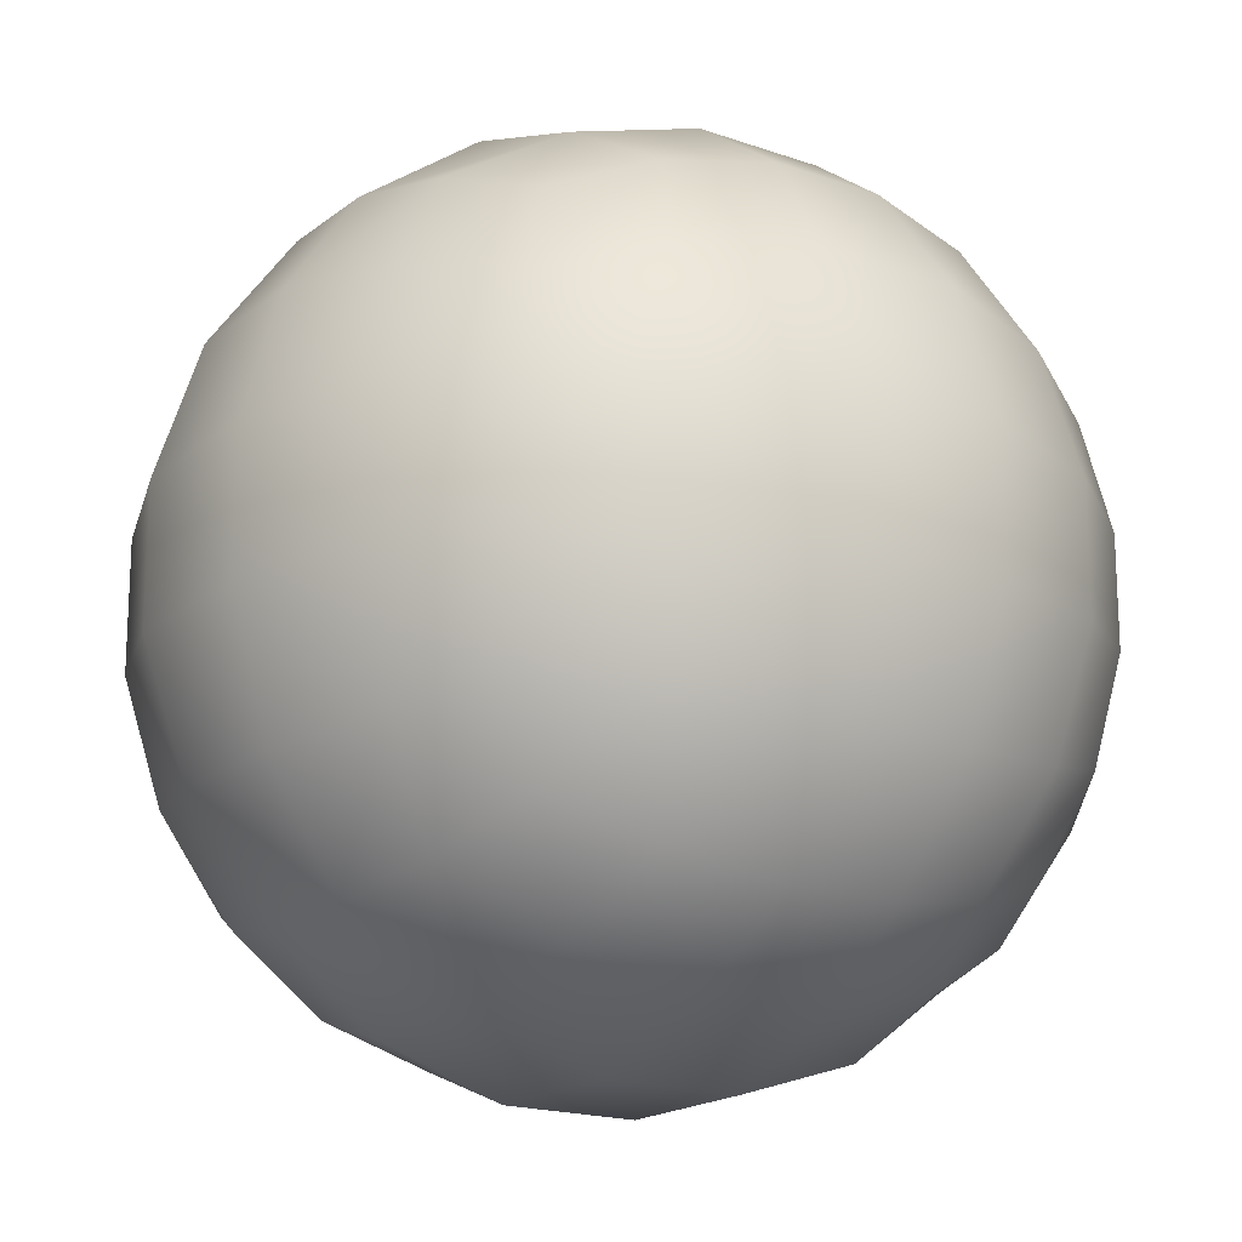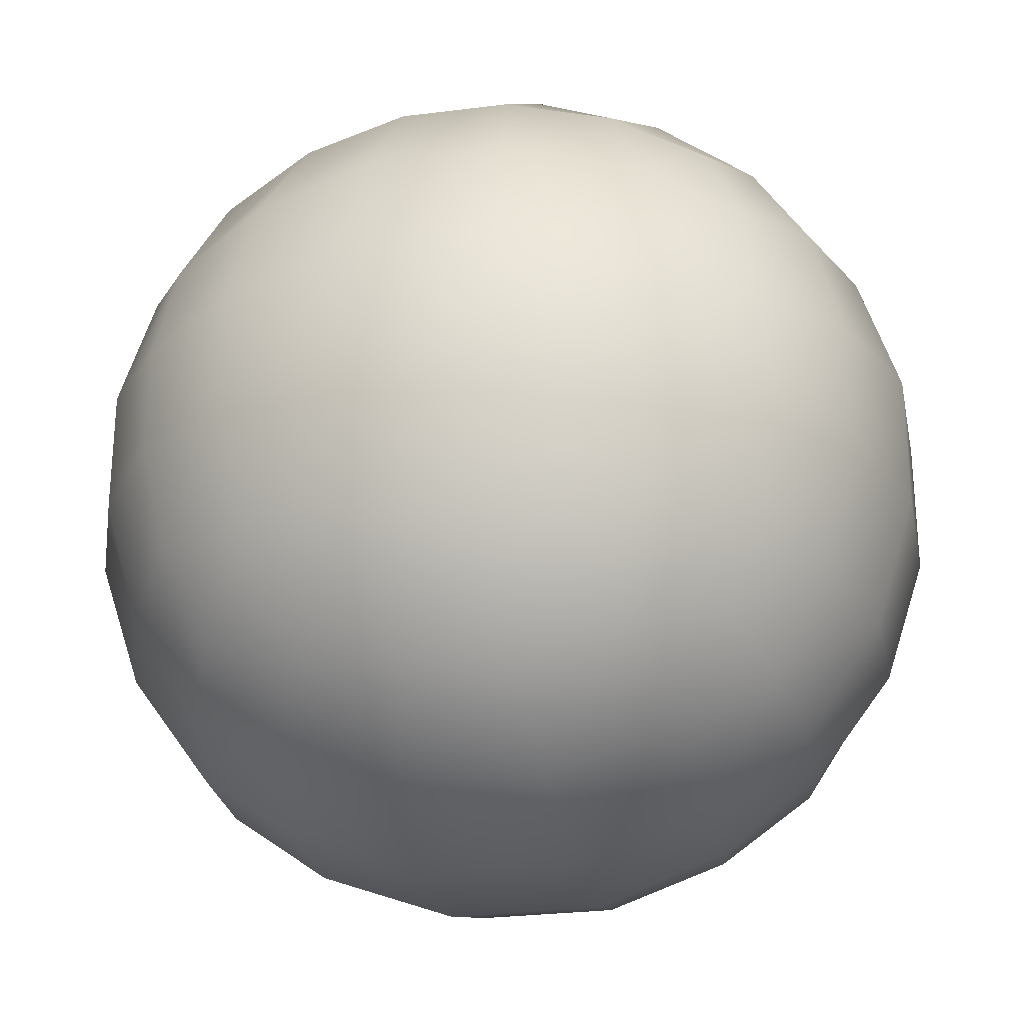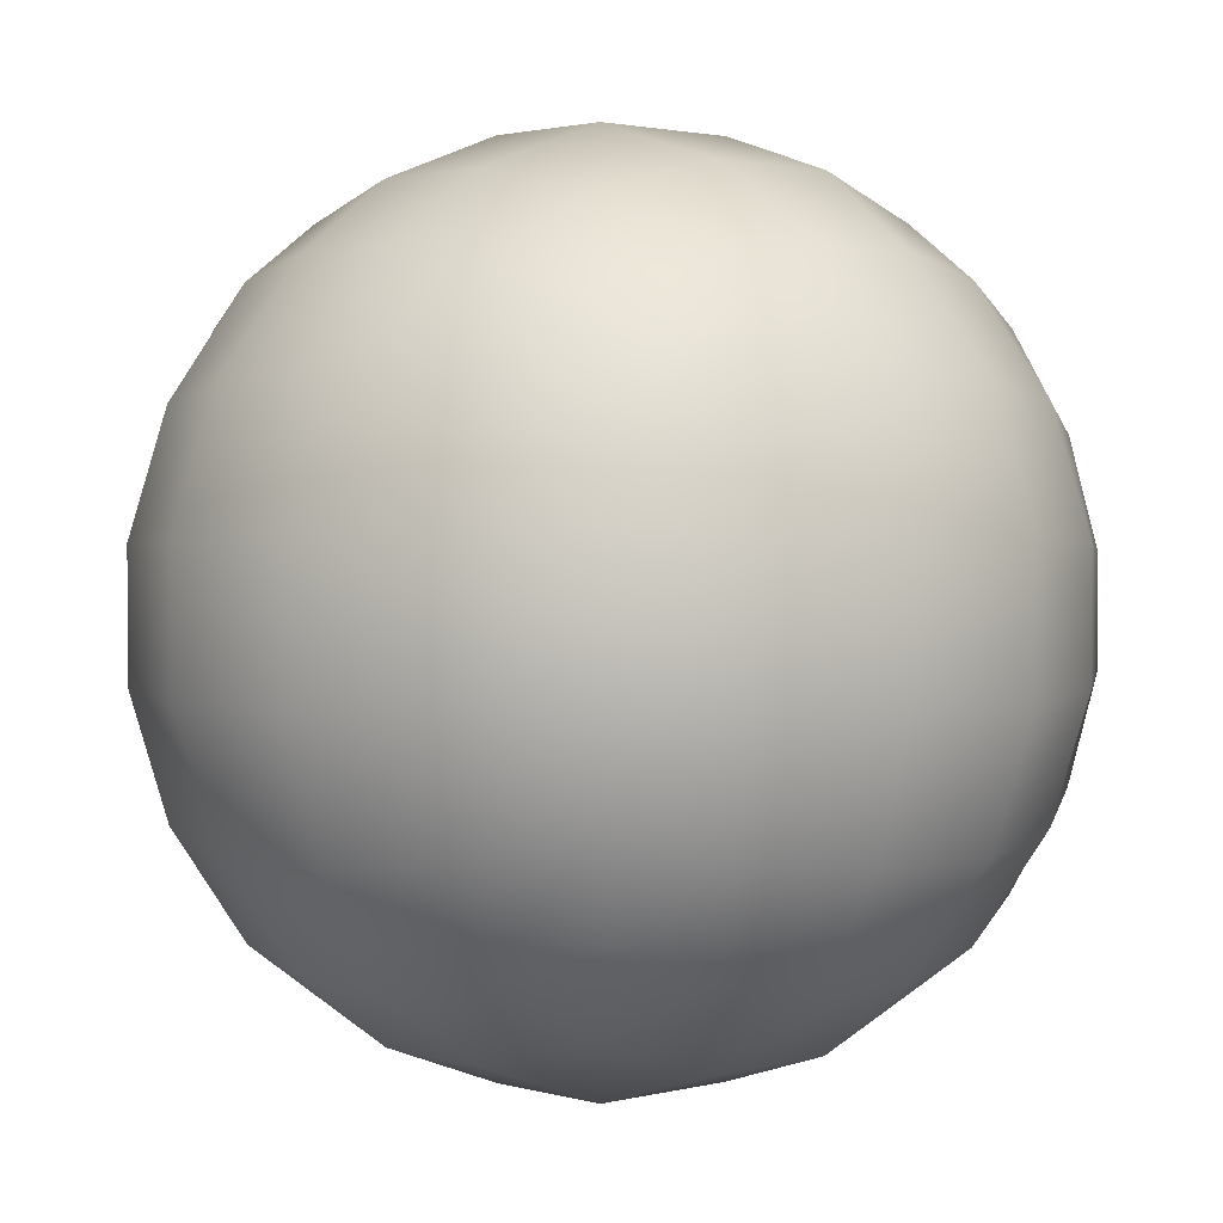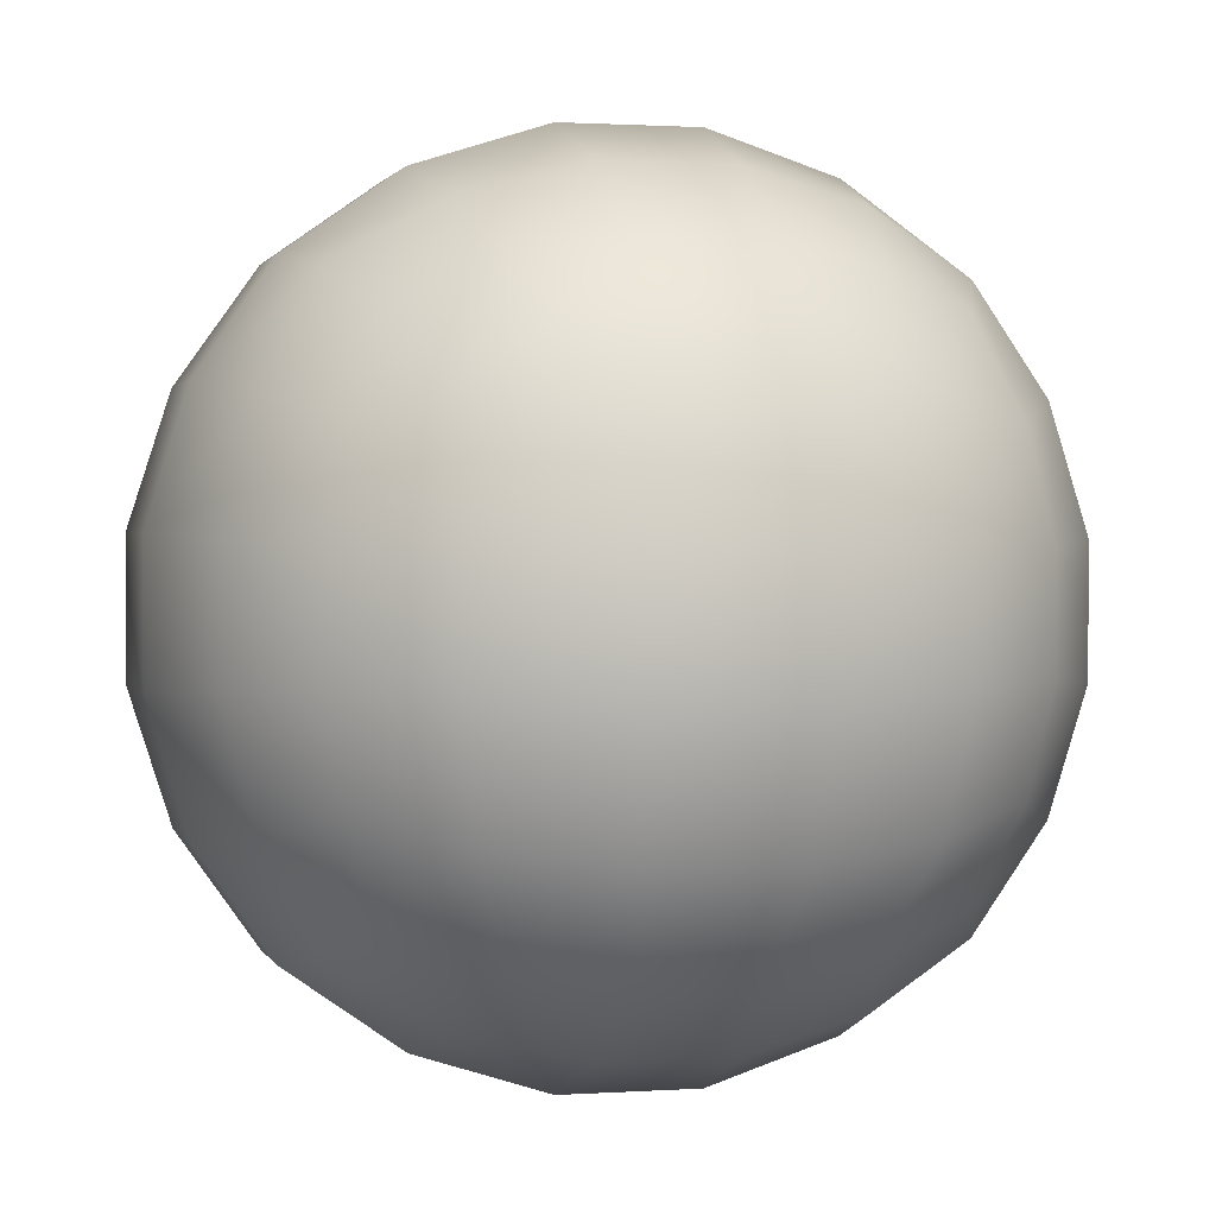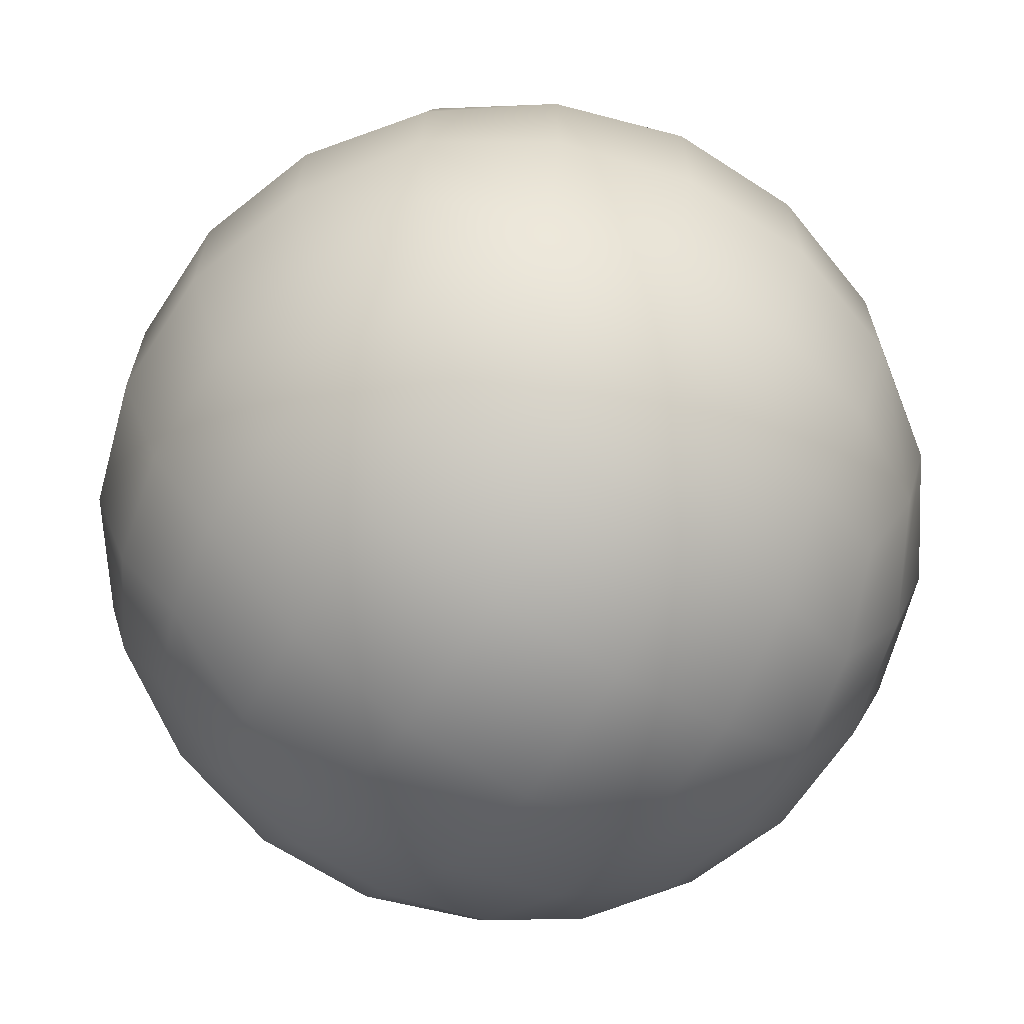
<metadata>
{"format":"obj","ext":"obj","renderer":"f3d","projection":"perspective","resolution":1024,"background":"white","views":[{"elev":-18.2,"azim":-34.5,"up":"+Z"},{"elev":-27.4,"azim":101.1,"up":"+Z"},{"elev":1.9,"azim":46.7,"up":"+Z"},{"elev":1.2,"azim":-14.2,"up":"+Z"},{"elev":-65.7,"azim":-123.2,"up":"+Y"}]}
</metadata>
<code>
o 300.019
v -1 -1 1
v -1 1 1
v -1 -1 -1
v -1 1 -1
v 1 -1 1
v 1 1 1
v 1 -1 -1
v 1 1 -1
v -1.142 -1.142 -0.6252
v -1.215 -1.215 -0.2127
v -1.215 -1.215 0.2127
v -1.142 -1.142 0.6252
v -1.142 -0.6252 1.142
v -1.215 -0.2127 1.215
v -1.215 0.2127 1.215
v -1.142 0.6252 1.142
v -1.142 1.142 0.6252
v -1.215 1.215 0.2127
v -1.215 1.215 -0.2127
v -1.142 1.142 -0.6252
v -1.142 0.6252 -1.142
v -1.215 0.2127 -1.215
v -1.215 -0.2127 -1.215
v -1.142 -0.6252 -1.142
v 0.6252 -1.142 -1.142
v 0.2127 -1.215 -1.215
v -0.2127 -1.215 -1.215
v -0.6252 -1.142 -1.142
v -0.6252 1.142 -1.142
v -0.2127 1.215 -1.215
v 0.2127 1.215 -1.215
v 0.6252 1.142 -1.142
v 1.142 0.6252 -1.142
v 1.215 0.2127 -1.215
v 1.215 -0.2127 -1.215
v 1.142 -0.6252 -1.142
v 1.142 -1.142 0.6252
v 1.215 -1.215 0.2127
v 1.215 -1.215 -0.2127
v 1.142 -1.142 -0.6252
v 1.142 1.142 -0.6252
v 1.215 1.215 -0.2127
v 1.215 1.215 0.2127
v 1.142 1.142 0.6252
v 1.142 0.6252 1.142
v 1.215 0.2127 1.215
v 1.215 -0.2127 1.215
v 1.142 -0.6252 1.142
v -0.6252 -1.142 1.142
v -0.2127 -1.215 1.215
v 0.2127 -1.215 1.215
v 0.6252 -1.142 1.142
v 0.6252 1.142 1.142
v 0.2127 1.215 1.215
v -0.2127 1.215 1.215
v -0.6252 1.142 1.142
v 0.7622 1.371 -0.724
v 0.8336 1.49 -0.2479
v 0.8336 1.49 0.2479
v 0.7622 1.371 0.724
v 0.2738 1.521 -0.779
v 0.306 1.682 -0.2682
v 0.306 1.682 0.2682
v 0.2738 1.521 0.779
v -0.2738 1.521 -0.779
v -0.306 1.682 -0.2682
v -0.306 1.682 0.2682
v -0.2738 1.521 0.779
v -0.7622 1.371 -0.724
v -0.8336 1.49 -0.2479
v -0.8336 1.49 0.2479
v -0.7622 1.371 0.724
v -0.7622 -1.371 -0.724
v -0.8336 -1.49 -0.2479
v -0.8336 -1.49 0.2479
v -0.7622 -1.371 0.724
v -0.2738 -1.521 -0.779
v -0.306 -1.682 -0.2682
v -0.306 -1.682 0.2682
v -0.2738 -1.521 0.779
v 0.2738 -1.521 -0.779
v 0.306 -1.682 -0.2682
v 0.306 -1.682 0.2682
v 0.2738 -1.521 0.779
v 0.7622 -1.371 -0.724
v 0.8336 -1.49 -0.2479
v 0.8336 -1.49 0.2479
v 0.7622 -1.371 0.724
v 0.724 -0.7622 1.371
v 0.2479 -0.8336 1.49
v -0.2479 -0.8336 1.49
v -0.724 -0.7622 1.371
v 0.779 -0.2738 1.521
v 0.2682 -0.306 1.682
v -0.2682 -0.306 1.682
v -0.779 -0.2738 1.521
v 0.779 0.2738 1.521
v 0.2682 0.306 1.682
v -0.2682 0.306 1.682
v -0.779 0.2738 1.521
v 0.724 0.7622 1.371
v 0.2479 0.8336 1.49
v -0.2479 0.8336 1.49
v -0.724 0.7622 1.371
v 1.371 -0.7622 -0.724
v 1.49 -0.8336 -0.2479
v 1.49 -0.8336 0.2479
v 1.371 -0.7622 0.724
v 1.521 -0.2738 -0.779
v 1.682 -0.306 -0.2682
v 1.682 -0.306 0.2682
v 1.521 -0.2738 0.779
v 1.521 0.2738 -0.779
v 1.682 0.306 -0.2682
v 1.682 0.306 0.2682
v 1.521 0.2738 0.779
v 1.371 0.7622 -0.724
v 1.49 0.8336 -0.2479
v 1.49 0.8336 0.2479
v 1.371 0.7622 0.724
v -0.724 -0.7622 -1.371
v -0.2479 -0.8336 -1.49
v 0.2479 -0.8336 -1.49
v 0.724 -0.7622 -1.371
v -0.779 -0.2738 -1.521
v -0.2682 -0.306 -1.682
v 0.2682 -0.306 -1.682
v 0.779 -0.2738 -1.521
v -0.779 0.2738 -1.521
v -0.2682 0.306 -1.682
v 0.2682 0.306 -1.682
v 0.779 0.2738 -1.521
v -0.724 0.7622 -1.371
v -0.2479 0.8336 -1.49
v 0.2479 0.8336 -1.49
v 0.724 0.7622 -1.371
v -1.371 -0.7622 0.724
v -1.49 -0.8336 0.2479
v -1.49 -0.8336 -0.2479
v -1.371 -0.7622 -0.724
v -1.521 -0.2738 0.779
v -1.682 -0.306 0.2682
v -1.682 -0.306 -0.2682
v -1.521 -0.2738 -0.779
v -1.521 0.2738 0.779
v -1.682 0.306 0.2682
v -1.682 0.306 -0.2682
v -1.521 0.2738 -0.779
v -1.371 0.7622 0.724
v -1.49 0.8336 0.2479
v -1.49 0.8336 -0.2479
v -1.371 0.7622 -0.724
f 152 20 4 21
f 136 32 8 33
f 120 44 6 45
f 104 56 2 16
f 88 37 5 52
f 72 17 2 56
f 44 60 53 6
f 60 64 54 53
f 64 68 55 54
f 68 72 56 55
f 8 32 57 41
f 41 57 58 42
f 42 58 59 43
f 43 59 60 44
f 32 31 61 57
f 57 61 62 58
f 58 62 63 59
f 59 63 64 60
f 31 30 65 61
f 61 65 66 62
f 62 66 67 63
f 63 67 68 64
f 30 29 69 65
f 65 69 70 66
f 66 70 71 67
f 67 71 72 68
f 29 4 20 69
f 69 20 19 70
f 70 19 18 71
f 71 18 17 72
f 12 76 49 1
f 76 80 50 49
f 80 84 51 50
f 84 88 52 51
f 3 28 73 9
f 9 73 74 10
f 10 74 75 11
f 11 75 76 12
f 28 27 77 73
f 73 77 78 74
f 74 78 79 75
f 75 79 80 76
f 27 26 81 77
f 77 81 82 78
f 78 82 83 79
f 79 83 84 80
f 26 25 85 81
f 81 85 86 82
f 82 86 87 83
f 83 87 88 84
f 25 7 40 85
f 85 40 39 86
f 86 39 38 87
f 87 38 37 88
f 49 92 13 1
f 92 96 14 13
f 96 100 15 14
f 100 104 16 15
f 5 48 89 52
f 52 89 90 51
f 51 90 91 50
f 50 91 92 49
f 48 47 93 89
f 89 93 94 90
f 90 94 95 91
f 91 95 96 92
f 47 46 97 93
f 93 97 98 94
f 94 98 99 95
f 95 99 100 96
f 46 45 101 97
f 97 101 102 98
f 98 102 103 99
f 99 103 104 100
f 45 6 53 101
f 101 53 54 102
f 102 54 55 103
f 103 55 56 104
f 37 108 48 5
f 108 112 47 48
f 112 116 46 47
f 116 120 45 46
f 7 36 105 40
f 40 105 106 39
f 39 106 107 38
f 38 107 108 37
f 36 35 109 105
f 105 109 110 106
f 106 110 111 107
f 107 111 112 108
f 35 34 113 109
f 109 113 114 110
f 110 114 115 111
f 111 115 116 112
f 34 33 117 113
f 113 117 118 114
f 114 118 119 115
f 115 119 120 116
f 33 8 41 117
f 117 41 42 118
f 118 42 43 119
f 119 43 44 120
f 25 124 36 7
f 124 128 35 36
f 128 132 34 35
f 132 136 33 34
f 3 24 121 28
f 28 121 122 27
f 27 122 123 26
f 26 123 124 25
f 24 23 125 121
f 121 125 126 122
f 122 126 127 123
f 123 127 128 124
f 23 22 129 125
f 125 129 130 126
f 126 130 131 127
f 127 131 132 128
f 22 21 133 129
f 129 133 134 130
f 130 134 135 131
f 131 135 136 132
f 21 4 29 133
f 133 29 30 134
f 134 30 31 135
f 135 31 32 136
f 9 140 24 3
f 140 144 23 24
f 144 148 22 23
f 148 152 21 22
f 1 13 137 12
f 12 137 138 11
f 11 138 139 10
f 10 139 140 9
f 13 14 141 137
f 137 141 142 138
f 138 142 143 139
f 139 143 144 140
f 14 15 145 141
f 141 145 146 142
f 142 146 147 143
f 143 147 148 144
f 15 16 149 145
f 145 149 150 146
f 146 150 151 147
f 147 151 152 148
f 16 2 17 149
f 149 17 18 150
f 150 18 19 151
f 151 19 20 152
o 300.021
v -1.1 -1.1 1.1
v -1.1 1.1 1.1
v -1.1 -1.1 -1.1
v -1.1 1.1 -1.1
v 1.1 -1.1 1.1
v 1.1 1.1 1.1
v 1.1 -1.1 -1.1
v 1.1 1.1 -1.1
v -1.256 -1.256 -0.6877
v -1.337 -1.337 -0.2339
v -1.337 -1.337 0.2339
v -1.256 -1.256 0.6877
v -1.256 -0.6877 1.256
v -1.337 -0.2339 1.337
v -1.337 0.2339 1.337
v -1.256 0.6877 1.256
v -1.256 1.256 0.6877
v -1.337 1.337 0.2339
v -1.337 1.337 -0.2339
v -1.256 1.256 -0.6877
v -1.256 0.6877 -1.256
v -1.337 0.2339 -1.337
v -1.337 -0.2339 -1.337
v -1.256 -0.6877 -1.256
v 0.6877 -1.256 -1.256
v 0.2339 -1.337 -1.337
v -0.2339 -1.337 -1.337
v -0.6877 -1.256 -1.256
v -0.6877 1.256 -1.256
v -0.2339 1.337 -1.337
v 0.2339 1.337 -1.337
v 0.6877 1.256 -1.256
v 1.256 0.6877 -1.256
v 1.337 0.2339 -1.337
v 1.337 -0.2339 -1.337
v 1.256 -0.6877 -1.256
v 1.256 -1.256 0.6877
v 1.337 -1.337 0.2339
v 1.337 -1.337 -0.2339
v 1.256 -1.256 -0.6877
v 1.256 1.256 -0.6877
v 1.337 1.337 -0.2339
v 1.337 1.337 0.2339
v 1.256 1.256 0.6877
v 1.256 0.6877 1.256
v 1.337 0.2339 1.337
v 1.337 -0.2339 1.337
v 1.256 -0.6877 1.256
v -0.6877 -1.256 1.256
v -0.2339 -1.337 1.337
v 0.2339 -1.337 1.337
v 0.6877 -1.256 1.256
v 0.6877 1.256 1.256
v 0.2339 1.337 1.337
v -0.2339 1.337 1.337
v -0.6877 1.256 1.256
v 0.8384 1.508 -0.7963
v 0.9169 1.638 -0.2727
v 0.9169 1.638 0.2727
v 0.8384 1.508 0.7963
v 0.3012 1.673 -0.8569
v 0.3366 1.85 -0.295
v 0.3366 1.85 0.295
v 0.3012 1.673 0.8569
v -0.3012 1.673 -0.8569
v -0.3366 1.85 -0.295
v -0.3366 1.85 0.295
v -0.3012 1.673 0.8569
v -0.8384 1.508 -0.7963
v -0.9169 1.638 -0.2727
v -0.9169 1.638 0.2727
v -0.8384 1.508 0.7963
v -0.8384 -1.508 -0.7963
v -0.9169 -1.638 -0.2727
v -0.9169 -1.638 0.2727
v -0.8384 -1.508 0.7963
v -0.3012 -1.673 -0.8569
v -0.3366 -1.85 -0.295
v -0.3366 -1.85 0.295
v -0.3012 -1.673 0.8569
v 0.3012 -1.673 -0.8569
v 0.3366 -1.85 -0.295
v 0.3366 -1.85 0.295
v 0.3012 -1.673 0.8569
v 0.8384 -1.508 -0.7963
v 0.9169 -1.638 -0.2727
v 0.9169 -1.638 0.2727
v 0.8384 -1.508 0.7963
v 0.7963 -0.8384 1.508
v 0.2727 -0.9169 1.638
v -0.2727 -0.9169 1.638
v -0.7963 -0.8384 1.508
v 0.8569 -0.3012 1.673
v 0.295 -0.3366 1.85
v -0.295 -0.3366 1.85
v -0.8569 -0.3012 1.673
v 0.8569 0.3012 1.673
v 0.295 0.3366 1.85
v -0.295 0.3366 1.85
v -0.8569 0.3012 1.673
v 0.7963 0.8384 1.508
v 0.2727 0.9169 1.638
v -0.2727 0.9169 1.638
v -0.7963 0.8384 1.508
v 1.508 -0.8384 -0.7963
v 1.638 -0.9169 -0.2727
v 1.638 -0.9169 0.2727
v 1.508 -0.8384 0.7963
v 1.673 -0.3012 -0.8569
v 1.85 -0.3366 -0.295
v 1.85 -0.3366 0.295
v 1.673 -0.3012 0.8569
v 1.673 0.3012 -0.8569
v 1.85 0.3366 -0.295
v 1.85 0.3366 0.295
v 1.673 0.3012 0.8569
v 1.508 0.8384 -0.7963
v 1.638 0.9169 -0.2727
v 1.638 0.9169 0.2727
v 1.508 0.8384 0.7963
v -0.7963 -0.8384 -1.508
v -0.2727 -0.9169 -1.638
v 0.2727 -0.9169 -1.638
v 0.7963 -0.8384 -1.508
v -0.8569 -0.3012 -1.673
v -0.295 -0.3366 -1.85
v 0.295 -0.3366 -1.85
v 0.8569 -0.3012 -1.673
v -0.8569 0.3012 -1.673
v -0.295 0.3366 -1.85
v 0.295 0.3366 -1.85
v 0.8569 0.3012 -1.673
v -0.7963 0.8384 -1.508
v -0.2727 0.9169 -1.638
v 0.2727 0.9169 -1.638
v 0.7963 0.8384 -1.508
v -1.508 -0.8384 0.7963
v -1.638 -0.9169 0.2727
v -1.638 -0.9169 -0.2727
v -1.508 -0.8384 -0.7963
v -1.673 -0.3012 0.8569
v -1.85 -0.3366 0.295
v -1.85 -0.3366 -0.295
v -1.673 -0.3012 -0.8569
v -1.673 0.3012 0.8569
v -1.85 0.3366 0.295
v -1.85 0.3366 -0.295
v -1.673 0.3012 -0.8569
v -1.508 0.8384 0.7963
v -1.638 0.9169 0.2727
v -1.638 0.9169 -0.2727
v -1.508 0.8384 -0.7963
f 304 173 156 172
f 288 185 160 184
f 272 197 158 196
f 256 168 154 208
f 240 204 157 189
f 224 208 154 169
f 196 158 205 212
f 212 205 206 216
f 216 206 207 220
f 220 207 208 224
f 160 193 209 184
f 193 194 210 209
f 194 195 211 210
f 195 196 212 211
f 184 209 213 183
f 209 210 214 213
f 210 211 215 214
f 211 212 216 215
f 183 213 217 182
f 213 214 218 217
f 214 215 219 218
f 215 216 220 219
f 182 217 221 181
f 217 218 222 221
f 218 219 223 222
f 219 220 224 223
f 181 221 172 156
f 221 222 171 172
f 222 223 170 171
f 223 224 169 170
f 164 153 201 228
f 228 201 202 232
f 232 202 203 236
f 236 203 204 240
f 155 161 225 180
f 161 162 226 225
f 162 163 227 226
f 163 164 228 227
f 180 225 229 179
f 225 226 230 229
f 226 227 231 230
f 227 228 232 231
f 179 229 233 178
f 229 230 234 233
f 230 231 235 234
f 231 232 236 235
f 178 233 237 177
f 233 234 238 237
f 234 235 239 238
f 235 236 240 239
f 177 237 192 159
f 237 238 191 192
f 238 239 190 191
f 239 240 189 190
f 201 153 165 244
f 244 165 166 248
f 248 166 167 252
f 252 167 168 256
f 157 204 241 200
f 204 203 242 241
f 203 202 243 242
f 202 201 244 243
f 200 241 245 199
f 241 242 246 245
f 242 243 247 246
f 243 244 248 247
f 199 245 249 198
f 245 246 250 249
f 246 247 251 250
f 247 248 252 251
f 198 249 253 197
f 249 250 254 253
f 250 251 255 254
f 251 252 256 255
f 197 253 205 158
f 253 254 206 205
f 254 255 207 206
f 255 256 208 207
f 189 157 200 260
f 260 200 199 264
f 264 199 198 268
f 268 198 197 272
f 159 192 257 188
f 192 191 258 257
f 191 190 259 258
f 190 189 260 259
f 188 257 261 187
f 257 258 262 261
f 258 259 263 262
f 259 260 264 263
f 187 261 265 186
f 261 262 266 265
f 262 263 267 266
f 263 264 268 267
f 186 265 269 185
f 265 266 270 269
f 266 267 271 270
f 267 268 272 271
f 185 269 193 160
f 269 270 194 193
f 270 271 195 194
f 271 272 196 195
f 177 159 188 276
f 276 188 187 280
f 280 187 186 284
f 284 186 185 288
f 155 180 273 176
f 180 179 274 273
f 179 178 275 274
f 178 177 276 275
f 176 273 277 175
f 273 274 278 277
f 274 275 279 278
f 275 276 280 279
f 175 277 281 174
f 277 278 282 281
f 278 279 283 282
f 279 280 284 283
f 174 281 285 173
f 281 282 286 285
f 282 283 287 286
f 283 284 288 287
f 173 285 181 156
f 285 286 182 181
f 286 287 183 182
f 287 288 184 183
f 161 155 176 292
f 292 176 175 296
f 296 175 174 300
f 300 174 173 304
f 153 164 289 165
f 164 163 290 289
f 163 162 291 290
f 162 161 292 291
f 165 289 293 166
f 289 290 294 293
f 290 291 295 294
f 291 292 296 295
f 166 293 297 167
f 293 294 298 297
f 294 295 299 298
f 295 296 300 299
f 167 297 301 168
f 297 298 302 301
f 298 299 303 302
f 299 300 304 303
f 168 301 169 154
f 301 302 170 169
f 302 303 171 170
f 303 304 172 171

</code>
